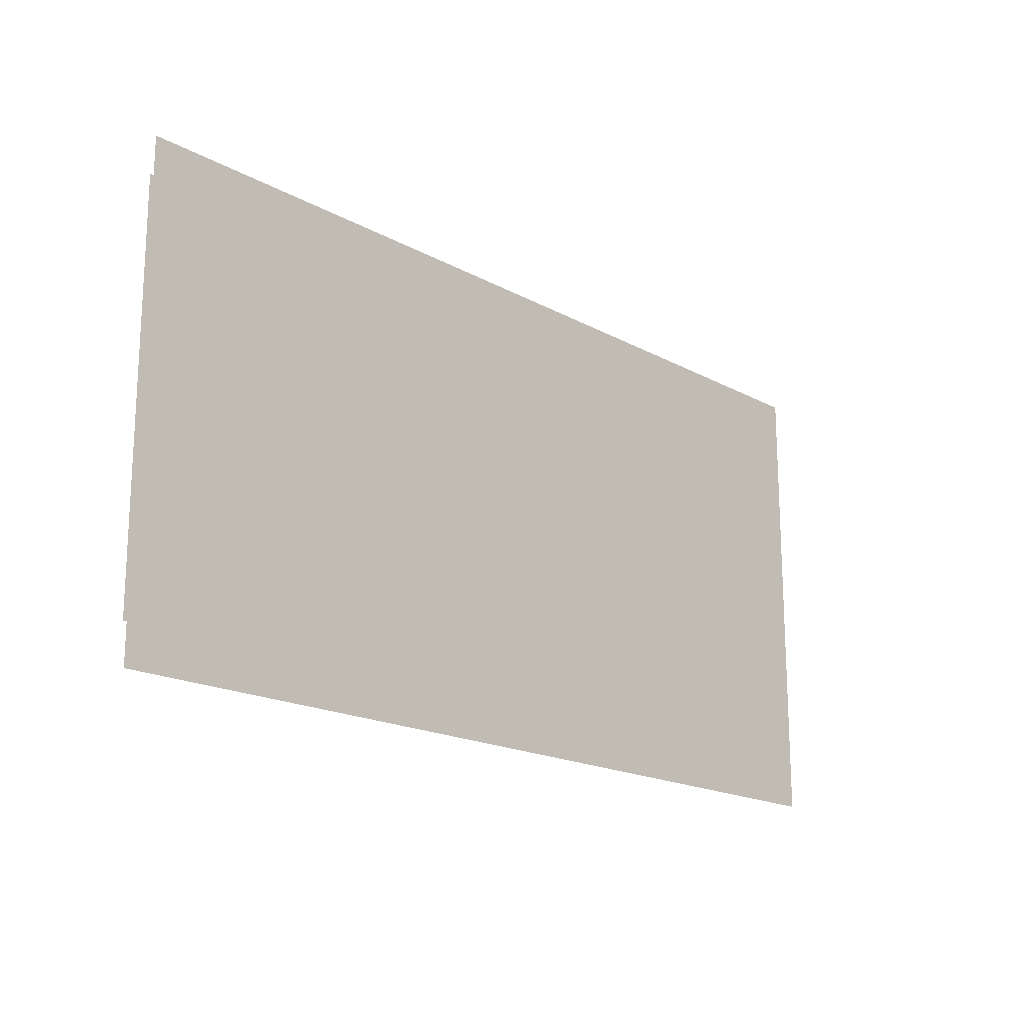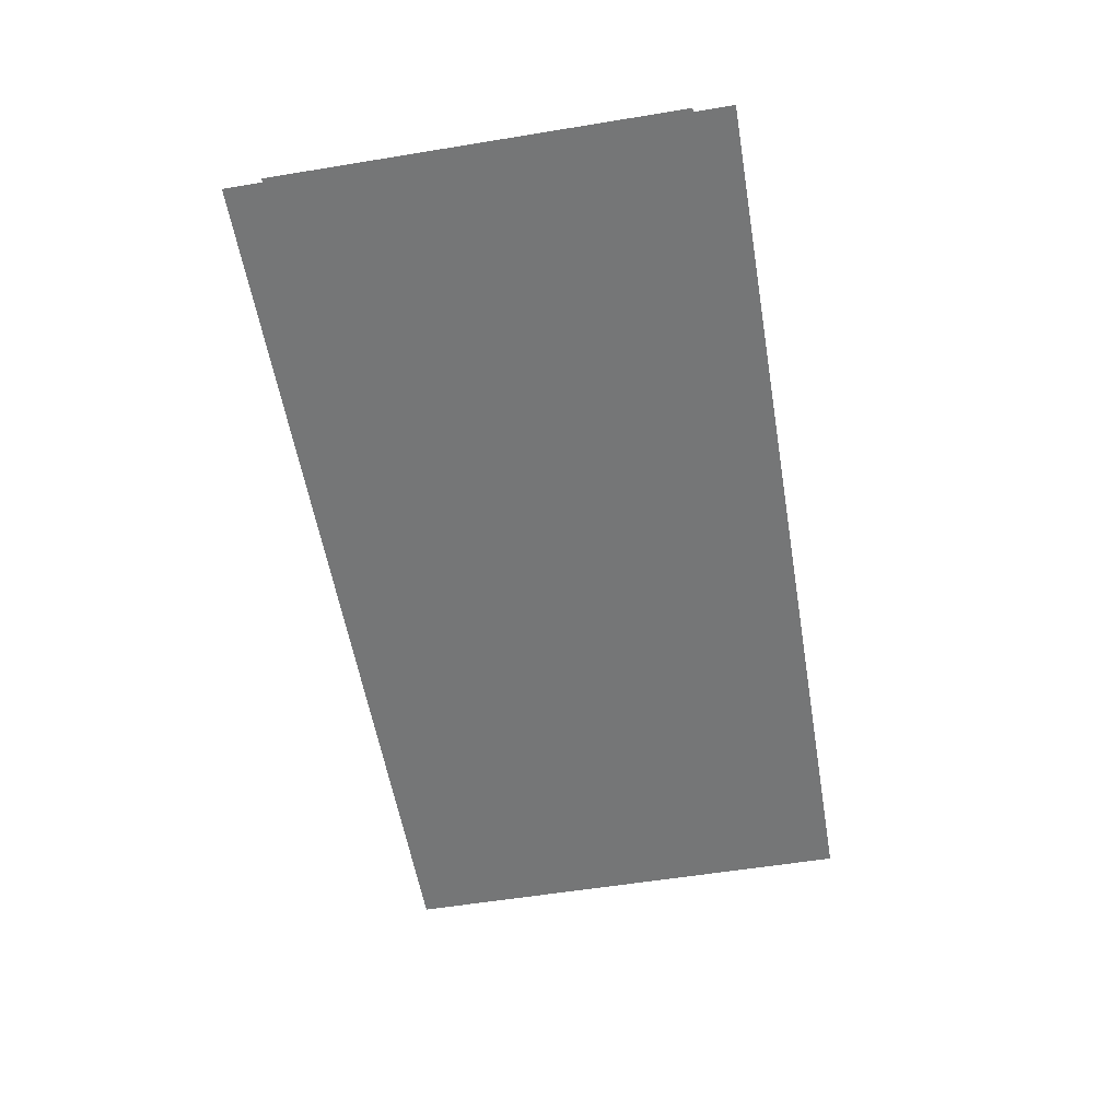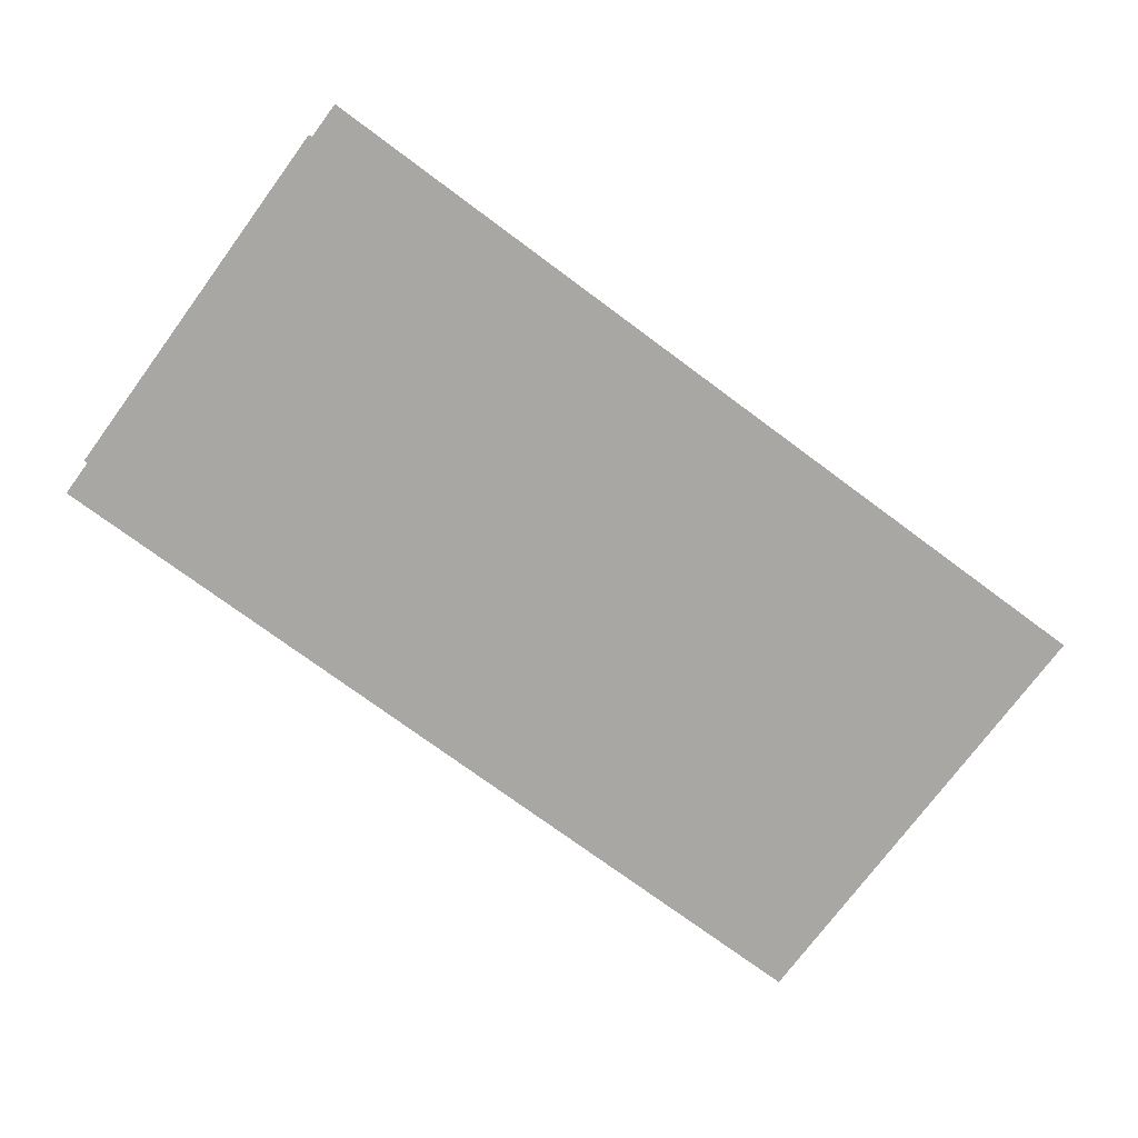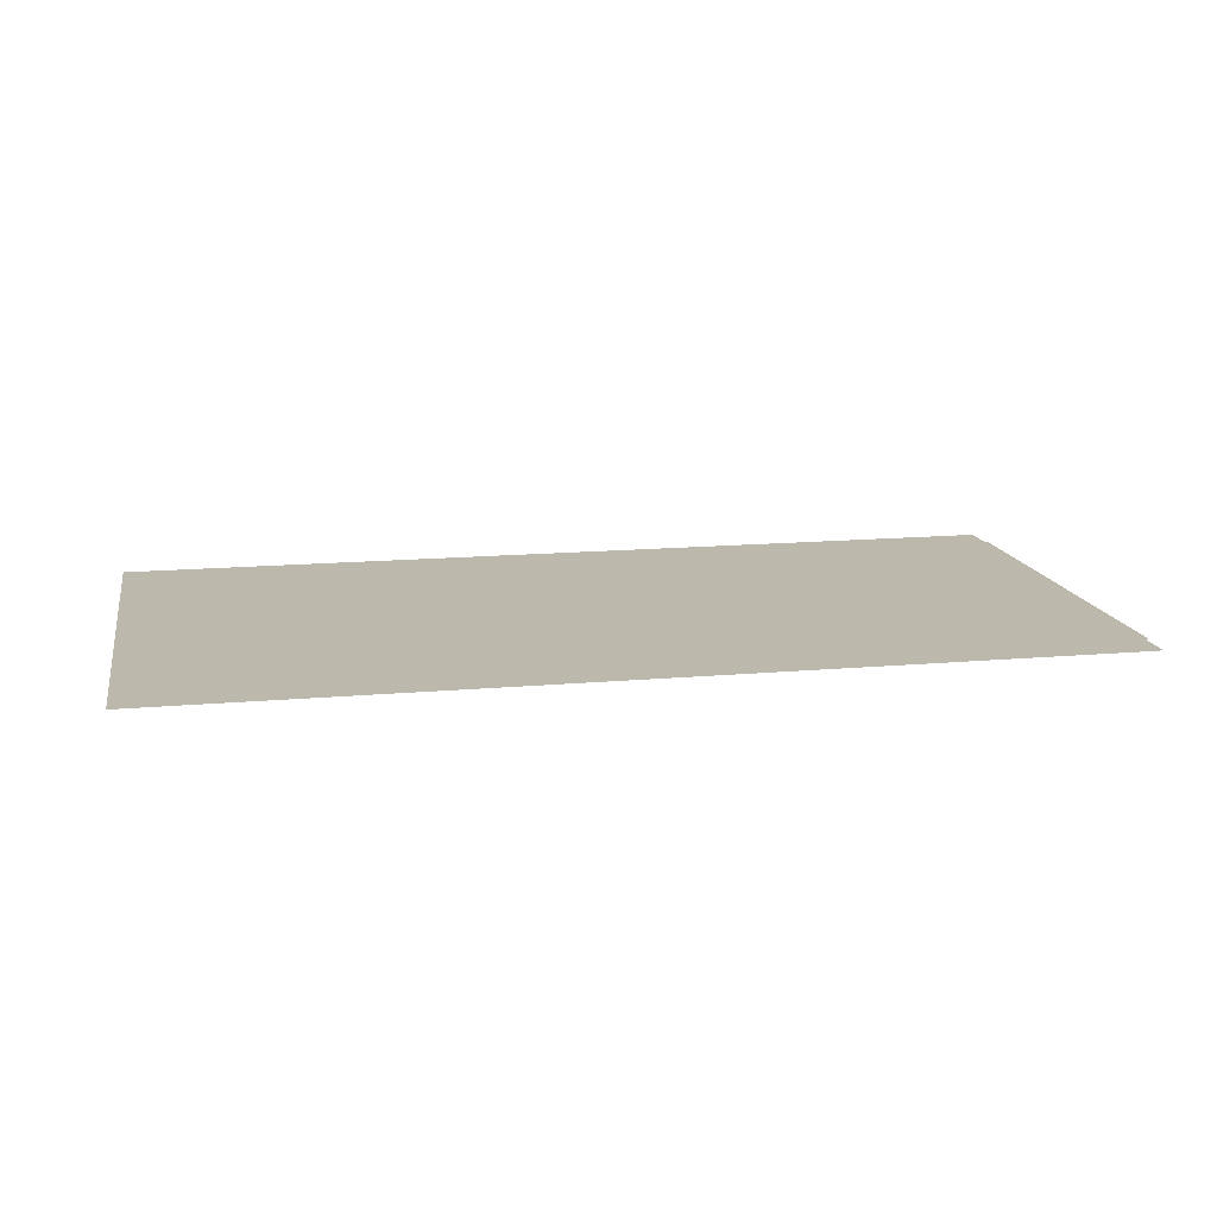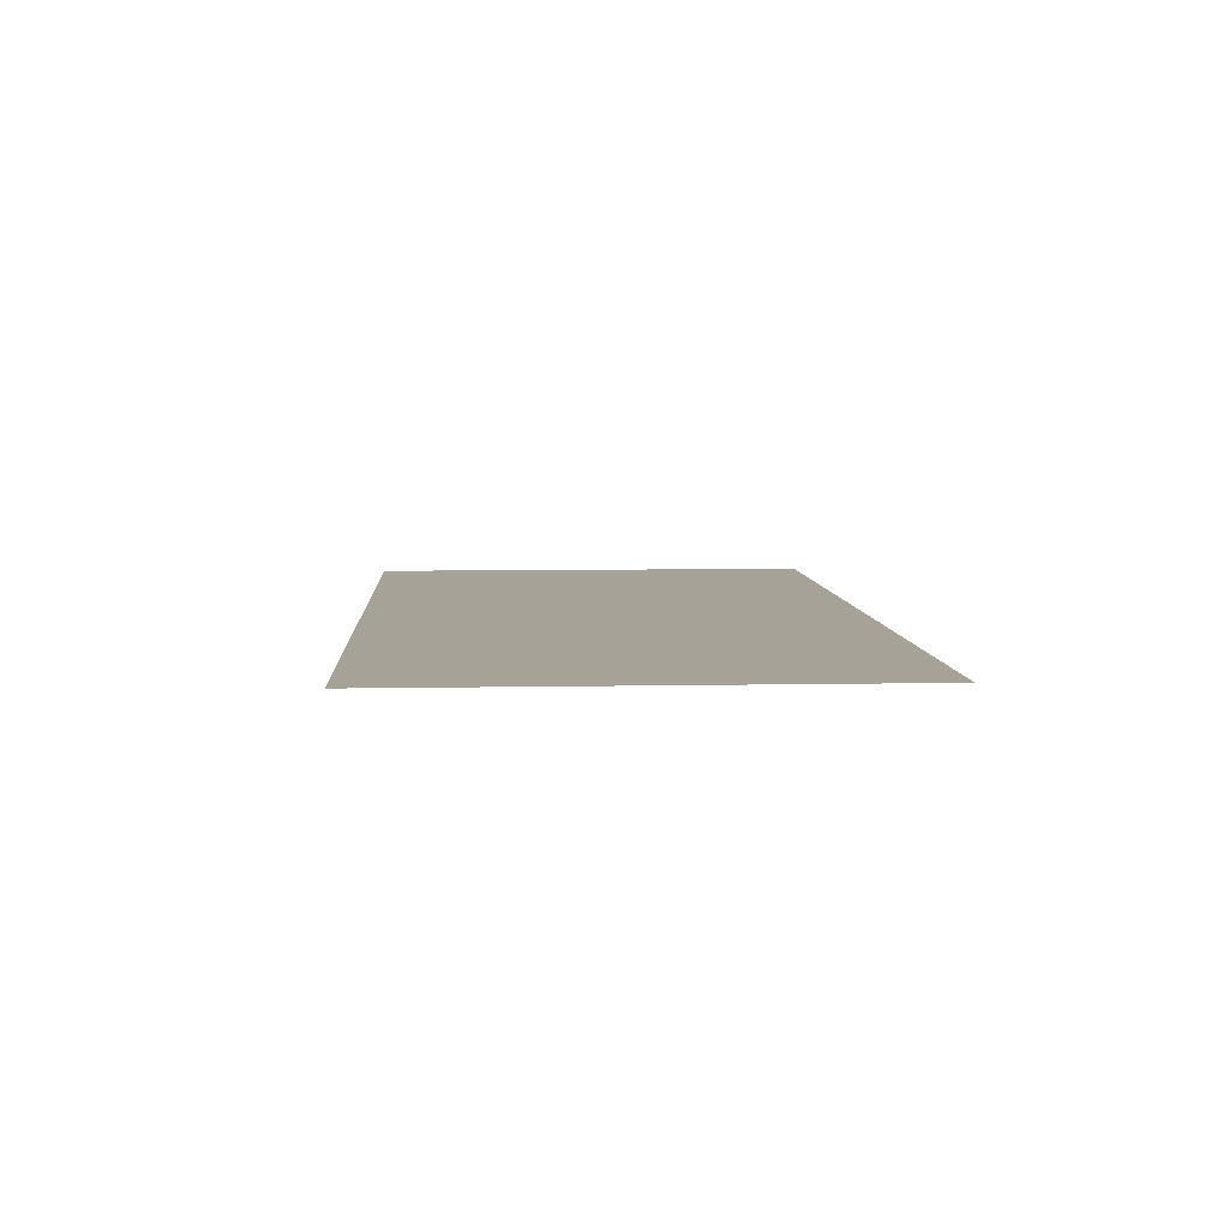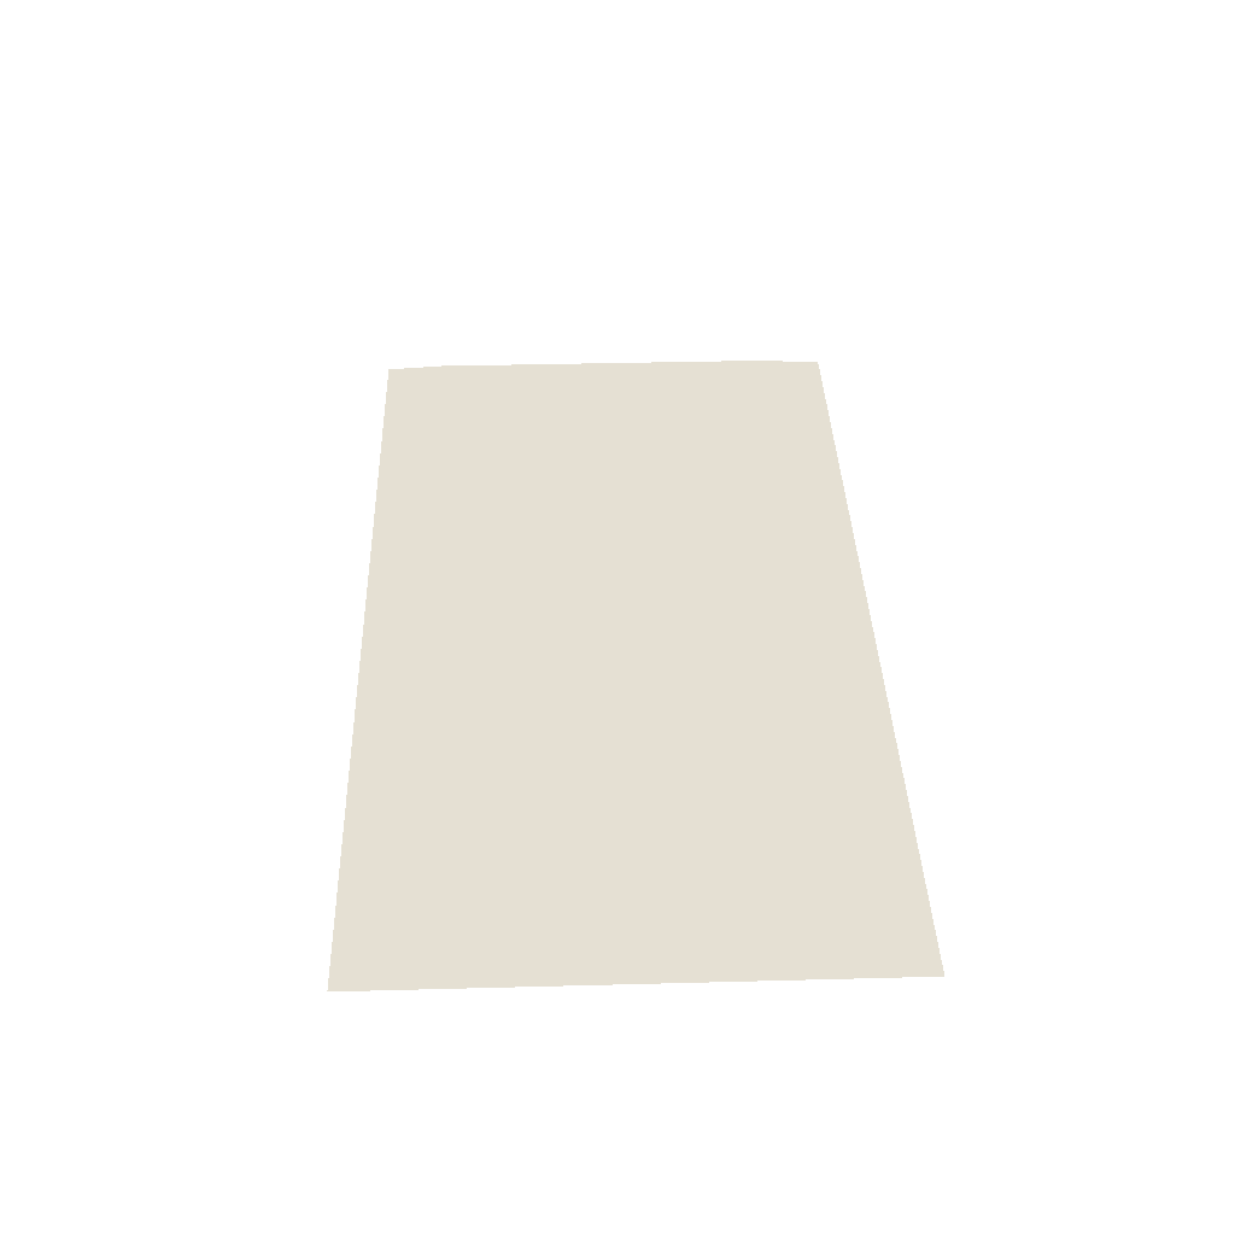
<metadata>
{"format":"obj","ext":"obj","renderer":"f3d","projection":"perspective","resolution":1024,"background":"white","views":[{"elev":-17.8,"azim":-47.0,"up":"+Z"},{"elev":-56.7,"azim":-80.3,"up":"+Y"},{"elev":-74.6,"azim":-36.5,"up":"+Y"},{"elev":14.7,"azim":169.0,"up":"+Y"},{"elev":6.5,"azim":86.5,"up":"+Y"},{"elev":38.0,"azim":88.1,"up":"+Y"}]}
</metadata>
<code>
v -7.7 0 4.01
v -7.7 0 -4.01
v 7.7 0 -4.01
v 7.7 0 4.01
v -7.7 0 3.3
v -7.7 0 -3.3
v 7.7 0 -3.3
v 7.7 0 3.3
v -7.763 0 3.36
v -7.763 0 -3.36
v 7.637 0 -3.36
v 7.637 0 3.36
g TTC_sign1 g2 g1
f 1 2 3 4
g TTC_sign2 g2 g1
f 5 6 7 8
g TTC_sign3 g2 g1
f 9 10 11 12

</code>
